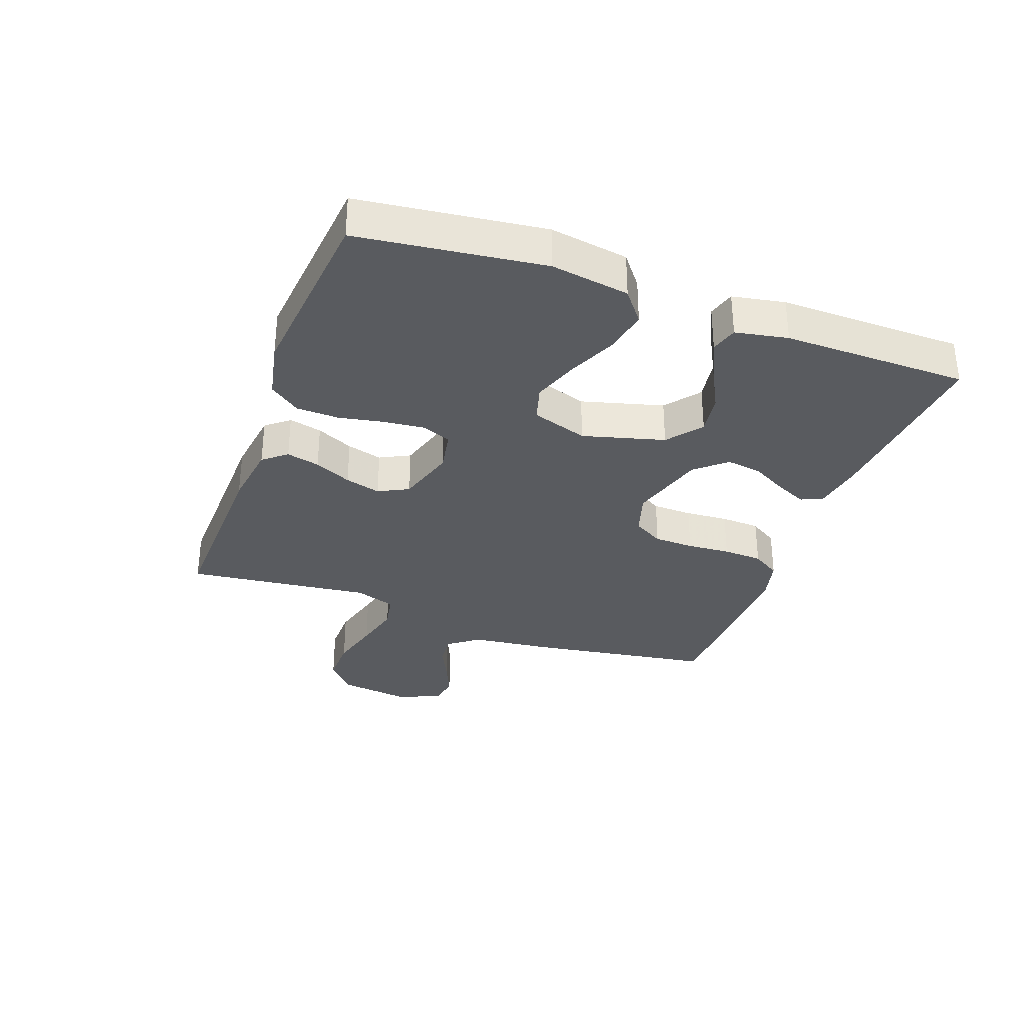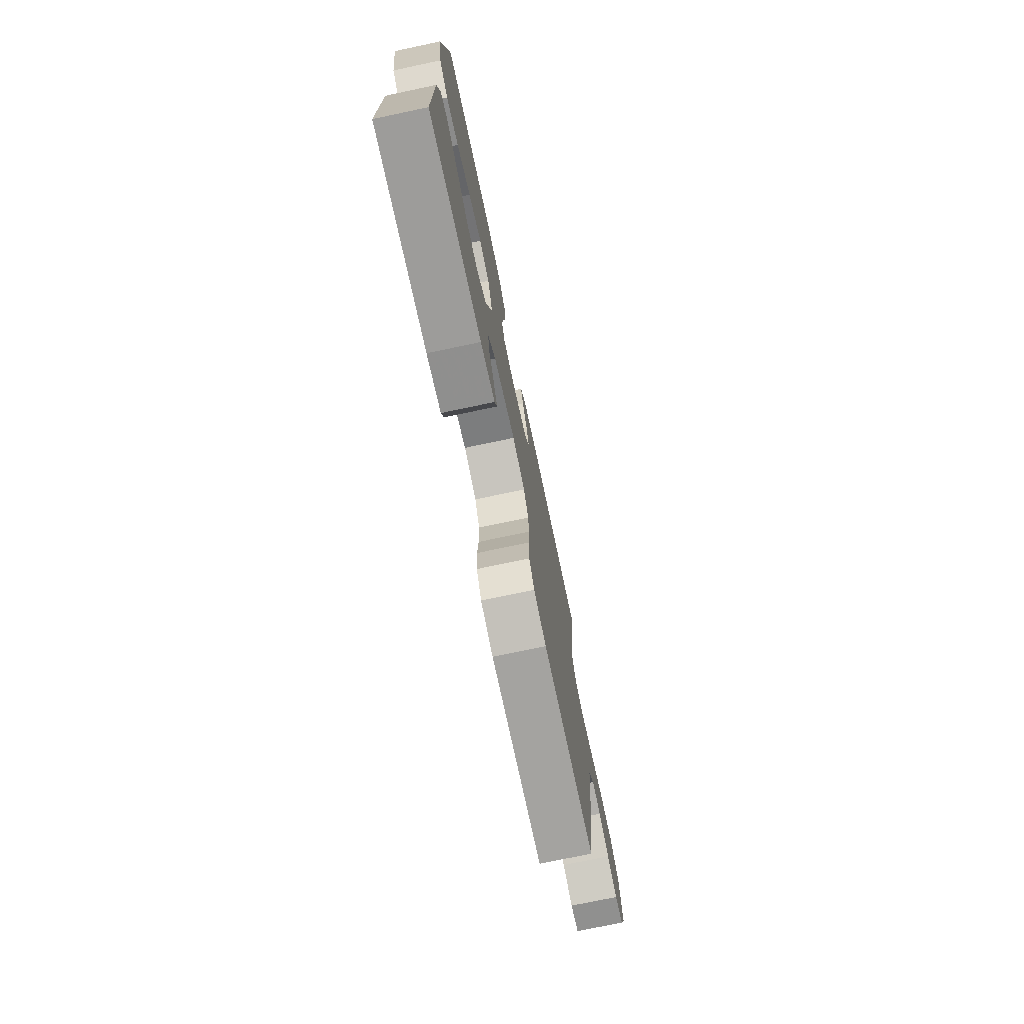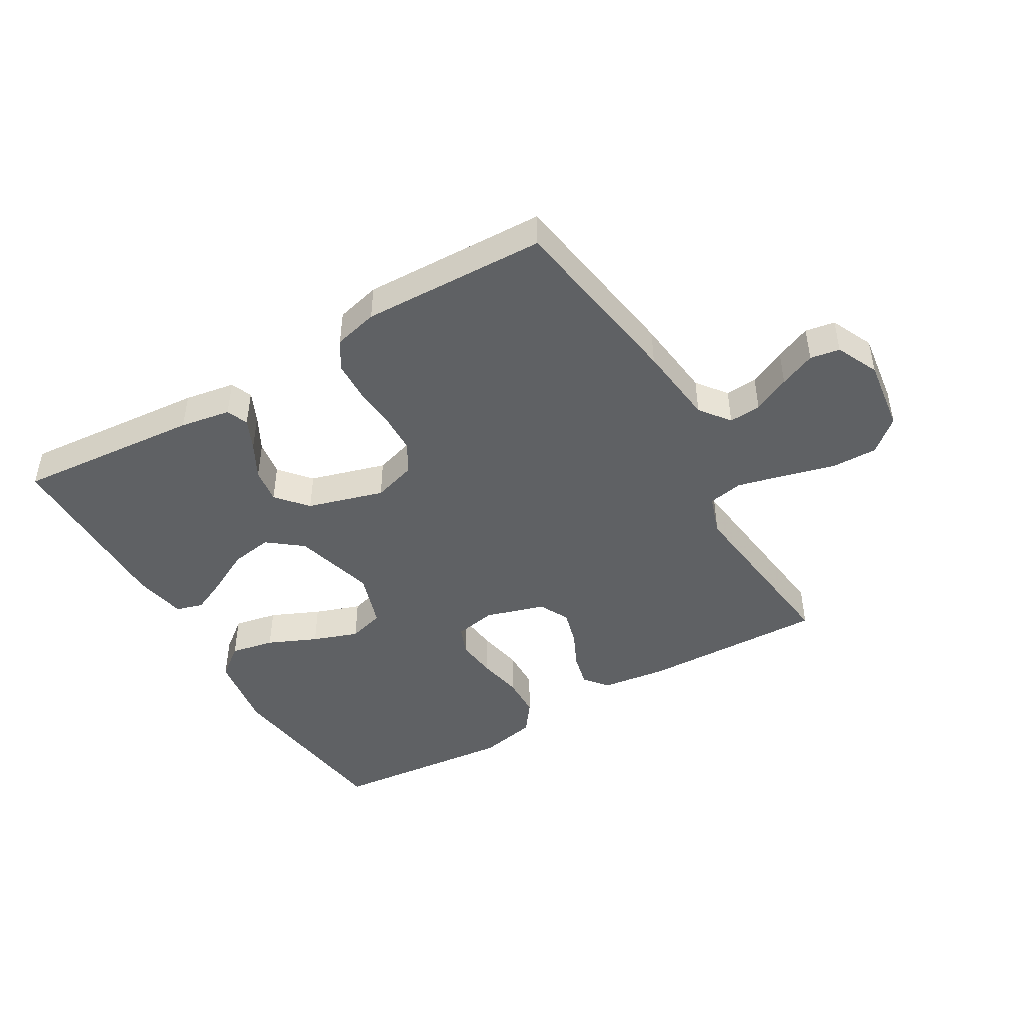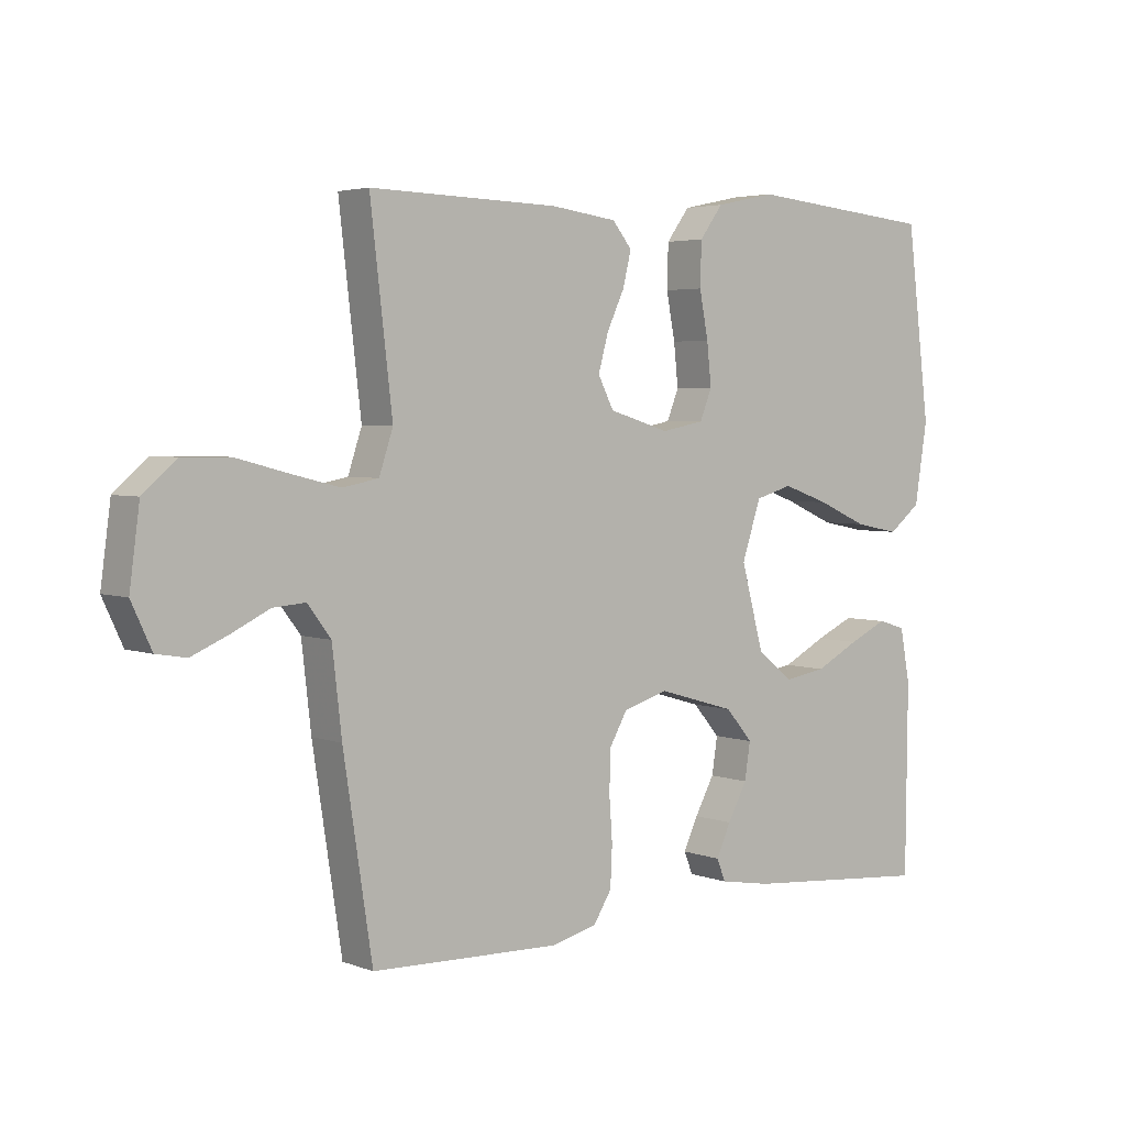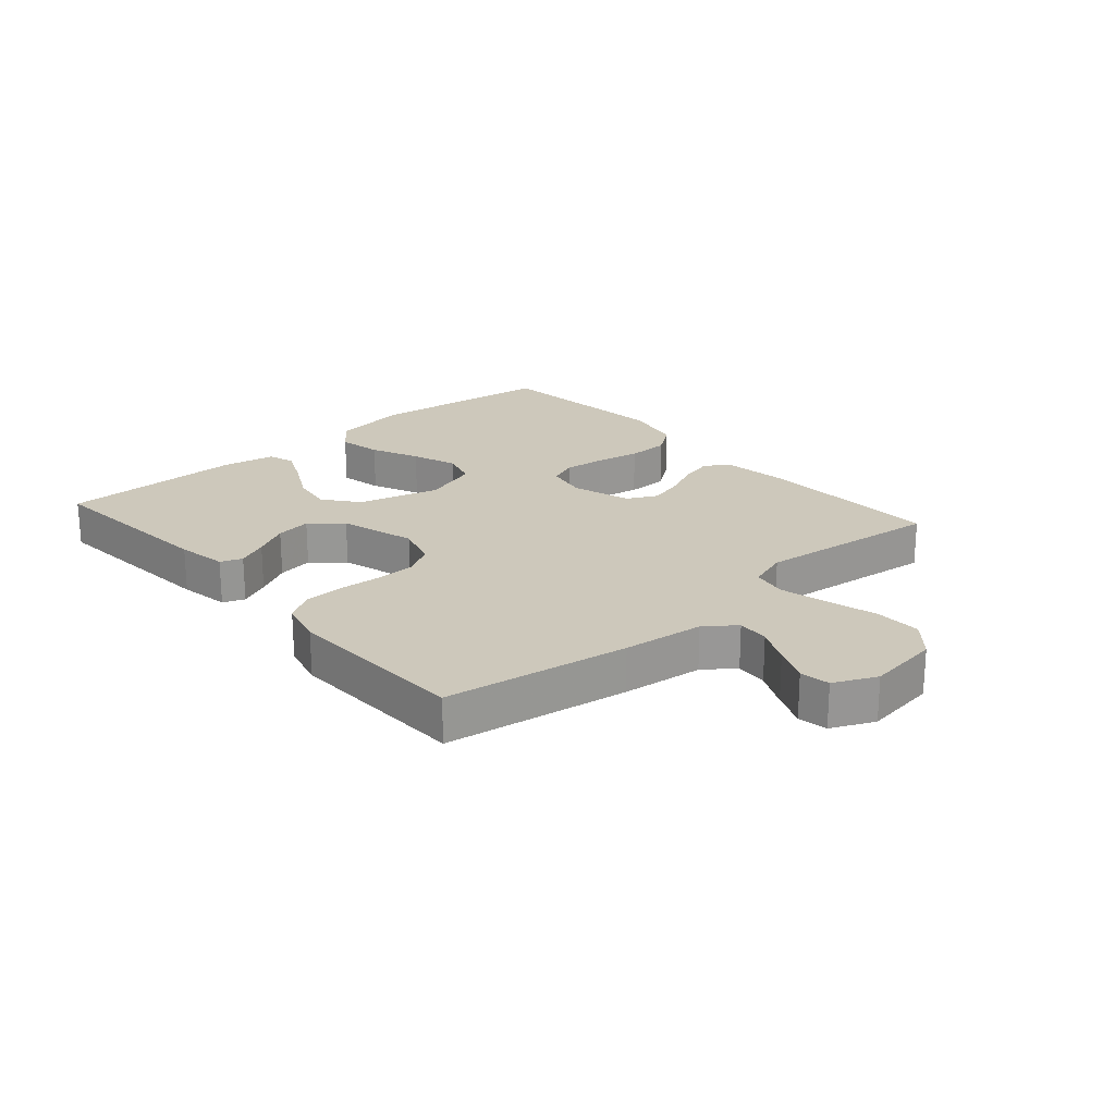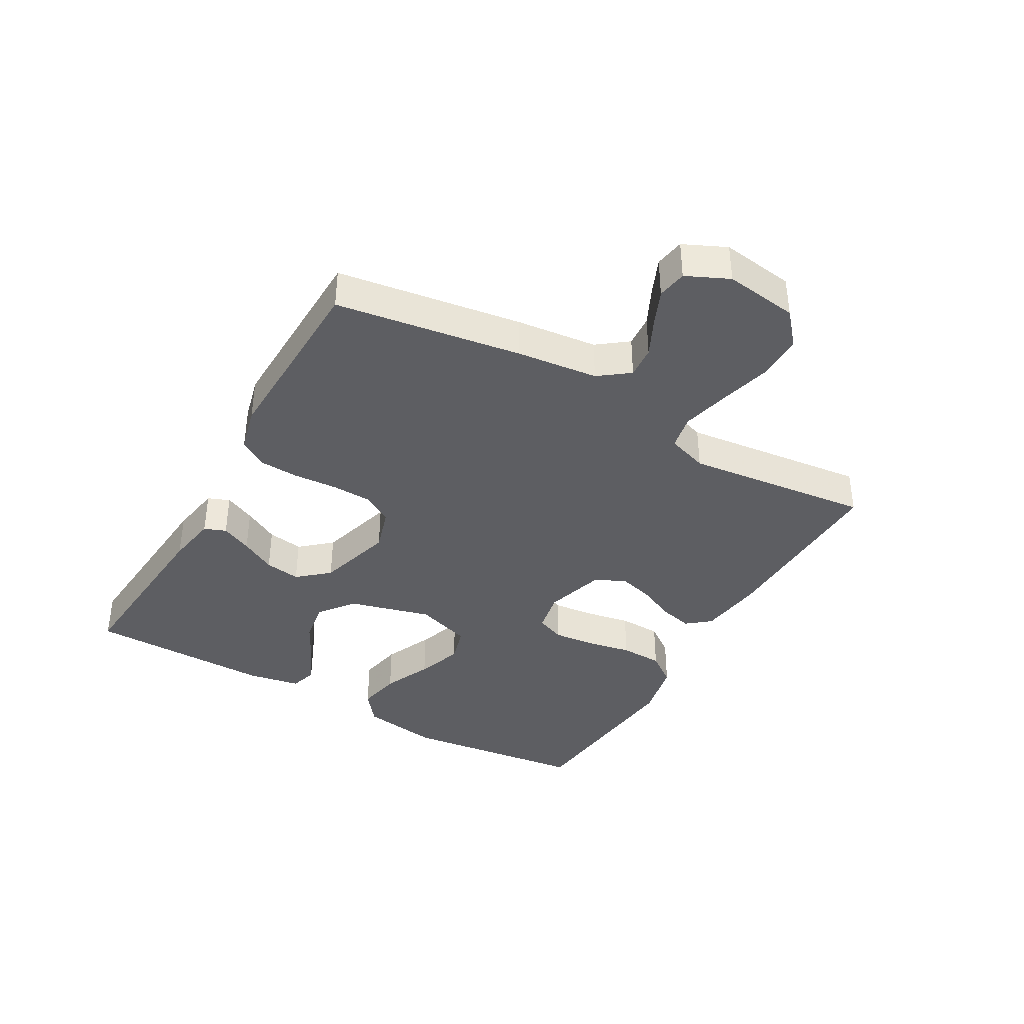
<metadata>
{"format":"obj","ext":"obj","renderer":"f3d","projection":"perspective","resolution":1024,"background":"white","views":[{"elev":-32.6,"azim":70.0,"up":"+Y"},{"elev":-74.6,"azim":101.9,"up":"+Z"},{"elev":-45.5,"azim":-149.6,"up":"+Y"},{"elev":3.8,"azim":-39.4,"up":"+Z"},{"elev":22.0,"azim":-131.2,"up":"+Y"},{"elev":-38.9,"azim":-119.7,"up":"+Y"}]}
</metadata>
<code>
v -0.5 0.07 -0.5
v -0.546 0.07 -0.2
v -0.561 0.07 -0.068
v -0.598 0.07 -0.019
v -0.65 0.07 -0.023
v -0.71 0.07 -0.052
v -0.768 0.07 -0.077
v -0.816 0.07 -0.069
v -0.848 0.07 0
v -0.832 0.07 0.119
v -0.779 0.07 0.165
v -0.704 0.07 0.164
v -0.621 0.07 0.142
v -0.544 0.07 0.123
v -0.487 0.07 0.134
v -0.465 0.07 0.2
v -0.5 0.07 0.5
v -0.2 0.07 0.492
v -0.095 0.07 0.478
v -0.064 0.07 0.44
v -0.077 0.07 0.386
v -0.105 0.07 0.326
v -0.121 0.07 0.268
v -0.096 0.07 0.219
v 0 0.07 0.19
v 0.068 0.07 0.203
v 0.087 0.07 0.25
v 0.08 0.07 0.317
v 0.066 0.07 0.39
v 0.068 0.07 0.459
v 0.105 0.07 0.509
v 0.2 0.07 0.529
v 0.5 0.07 0.5
v 0.537 0.07 0.2
v 0.517 0.07 0.073
v 0.466 0.07 0.033
v 0.395 0.07 0.047
v 0.316 0.07 0.082
v 0.242 0.07 0.108
v 0.183 0.07 0.091
v 0.153 0.07 0
v 0.189 0.07 -0.133
v 0.245 0.07 -0.177
v 0.313 0.07 -0.166
v 0.382 0.07 -0.13
v 0.443 0.07 -0.102
v 0.487 0.07 -0.115
v 0.503 0.07 -0.2
v 0.5 0.07 -0.5
v 0.2 0.07 -0.475
v 0.118 0.07 -0.461
v 0.104 0.07 -0.426
v 0.127 0.07 -0.376
v 0.158 0.07 -0.319
v 0.167 0.07 -0.261
v 0.124 0.07 -0.211
v 0 0.07 -0.175
v -0.071 0.07 -0.197
v -0.099 0.07 -0.246
v -0.101 0.07 -0.311
v -0.096 0.07 -0.381
v -0.099 0.07 -0.445
v -0.128 0.07 -0.491
v -0.2 0.07 -0.509
v -0.5 0 -0.5
v -0.546 0 -0.2
v -0.561 0 -0.068
v -0.598 0 -0.019
v -0.65 0 -0.023
v -0.71 0 -0.052
v -0.768 0 -0.077
v -0.816 0 -0.069
v -0.848 0 0
v -0.832 0 0.119
v -0.779 0 0.165
v -0.704 0 0.164
v -0.621 0 0.142
v -0.544 0 0.123
v -0.487 0 0.134
v -0.465 0 0.2
v -0.5 0 0.5
v -0.2 0 0.492
v -0.095 0 0.478
v -0.064 0 0.44
v -0.077 0 0.386
v -0.105 0 0.326
v -0.121 0 0.268
v -0.096 0 0.219
v 0 0 0.19
v 0.068 0 0.203
v 0.087 0 0.25
v 0.08 0 0.317
v 0.066 0 0.39
v 0.068 0 0.459
v 0.105 0 0.509
v 0.2 0 0.529
v 0.5 0 0.5
v 0.537 0 0.2
v 0.517 0 0.073
v 0.466 0 0.033
v 0.395 0 0.047
v 0.316 0 0.082
v 0.242 0 0.108
v 0.183 0 0.091
v 0.153 0 0
v 0.189 0 -0.133
v 0.245 0 -0.177
v 0.313 0 -0.166
v 0.382 0 -0.13
v 0.443 0 -0.102
v 0.487 0 -0.115
v 0.503 0 -0.2
v 0.5 0 -0.5
v 0.2 0 -0.475
v 0.118 0 -0.461
v 0.104 0 -0.426
v 0.127 0 -0.376
v 0.158 0 -0.319
v 0.167 0 -0.261
v 0.124 0 -0.211
v 0 0 -0.175
v -0.071 0 -0.197
v -0.099 0 -0.246
v -0.101 0 -0.311
v -0.096 0 -0.381
v -0.099 0 -0.445
v -0.128 0 -0.491
v -0.2 0 -0.509
f 1 2 3
f 64 1 3
f 63 64 3
f 62 63 3
f 61 62 3
f 60 61 3
f 59 60 3 4
f 58 59 4
f 57 58 4
f 52 53 54
f 51 52 54
f 50 51 54
f 49 50 54
f 48 49 54
f 47 48 54
f 46 47 54
f 45 46 54
f 44 45 54
f 43 44 54 55
f 42 43 55 56
f 36 37 38
f 35 36 38
f 34 35 38
f 33 34 38
f 32 33 38
f 31 32 38
f 30 31 38
f 29 30 38
f 28 29 38
f 27 28 38 39
f 26 27 39 40
f 20 21 22
f 19 20 22
f 18 19 22
f 17 18 22
f 16 17 22
f 15 16 22 23
f 11 12 13
f 10 11 13
f 9 10 13
f 8 9 13
f 7 8 13
f 6 7 13
f 5 6 13
f 4 5 13 14
f 57 4 14 15
f 56 57 15
f 42 56 15
f 41 42 15
f 25 26 40 41
f 24 25 41 15
f 15 23 24
f 67 66 65
f 67 65 128
f 67 128 127
f 67 127 126
f 67 126 125
f 67 125 124
f 68 67 124 123
f 68 123 122
f 68 122 121
f 118 117 116
f 118 116 115
f 118 115 114
f 118 114 113
f 118 113 112
f 118 112 111
f 118 111 110
f 118 110 109
f 118 109 108
f 119 118 108 107
f 120 119 107 106
f 102 101 100
f 102 100 99
f 102 99 98
f 102 98 97
f 102 97 96
f 102 96 95
f 102 95 94
f 102 94 93
f 102 93 92
f 103 102 92 91
f 104 103 91 90
f 86 85 84
f 86 84 83
f 86 83 82
f 86 82 81
f 86 81 80
f 87 86 80 79
f 77 76 75
f 77 75 74
f 77 74 73
f 77 73 72
f 77 72 71
f 77 71 70
f 77 70 69
f 78 77 69 68
f 79 78 68 121
f 79 121 120
f 79 120 106
f 79 106 105
f 105 104 90 89
f 79 105 89 88
f 88 87 79
f 1 65 66 2
f 2 66 67 3
f 3 67 68 4
f 4 68 69 5
f 5 69 70 6
f 6 70 71 7
f 7 71 72 8
f 8 72 73 9
f 9 73 74 10
f 10 74 75 11
f 11 75 76 12
f 12 76 77 13
f 13 77 78 14
f 14 78 79 15
f 15 79 80 16
f 16 80 81 17
f 17 81 82 18
f 18 82 83 19
f 19 83 84 20
f 20 84 85 21
f 21 85 86 22
f 22 86 87 23
f 23 87 88 24
f 24 88 89 25
f 25 89 90 26
f 26 90 91 27
f 27 91 92 28
f 28 92 93 29
f 29 93 94 30
f 30 94 95 31
f 31 95 96 32
f 32 96 97 33
f 33 97 98 34
f 34 98 99 35
f 35 99 100 36
f 36 100 101 37
f 37 101 102 38
f 38 102 103 39
f 39 103 104 40
f 40 104 105 41
f 41 105 106 42
f 42 106 107 43
f 43 107 108 44
f 44 108 109 45
f 45 109 110 46
f 46 110 111 47
f 47 111 112 48
f 48 112 113 49
f 49 113 114 50
f 50 114 115 51
f 51 115 116 52
f 52 116 117 53
f 53 117 118 54
f 54 118 119 55
f 55 119 120 56
f 56 120 121 57
f 57 121 122 58
f 58 122 123 59
f 59 123 124 60
f 60 124 125 61
f 61 125 126 62
f 62 126 127 63
f 63 127 128 64
f 64 128 65 1

</code>
